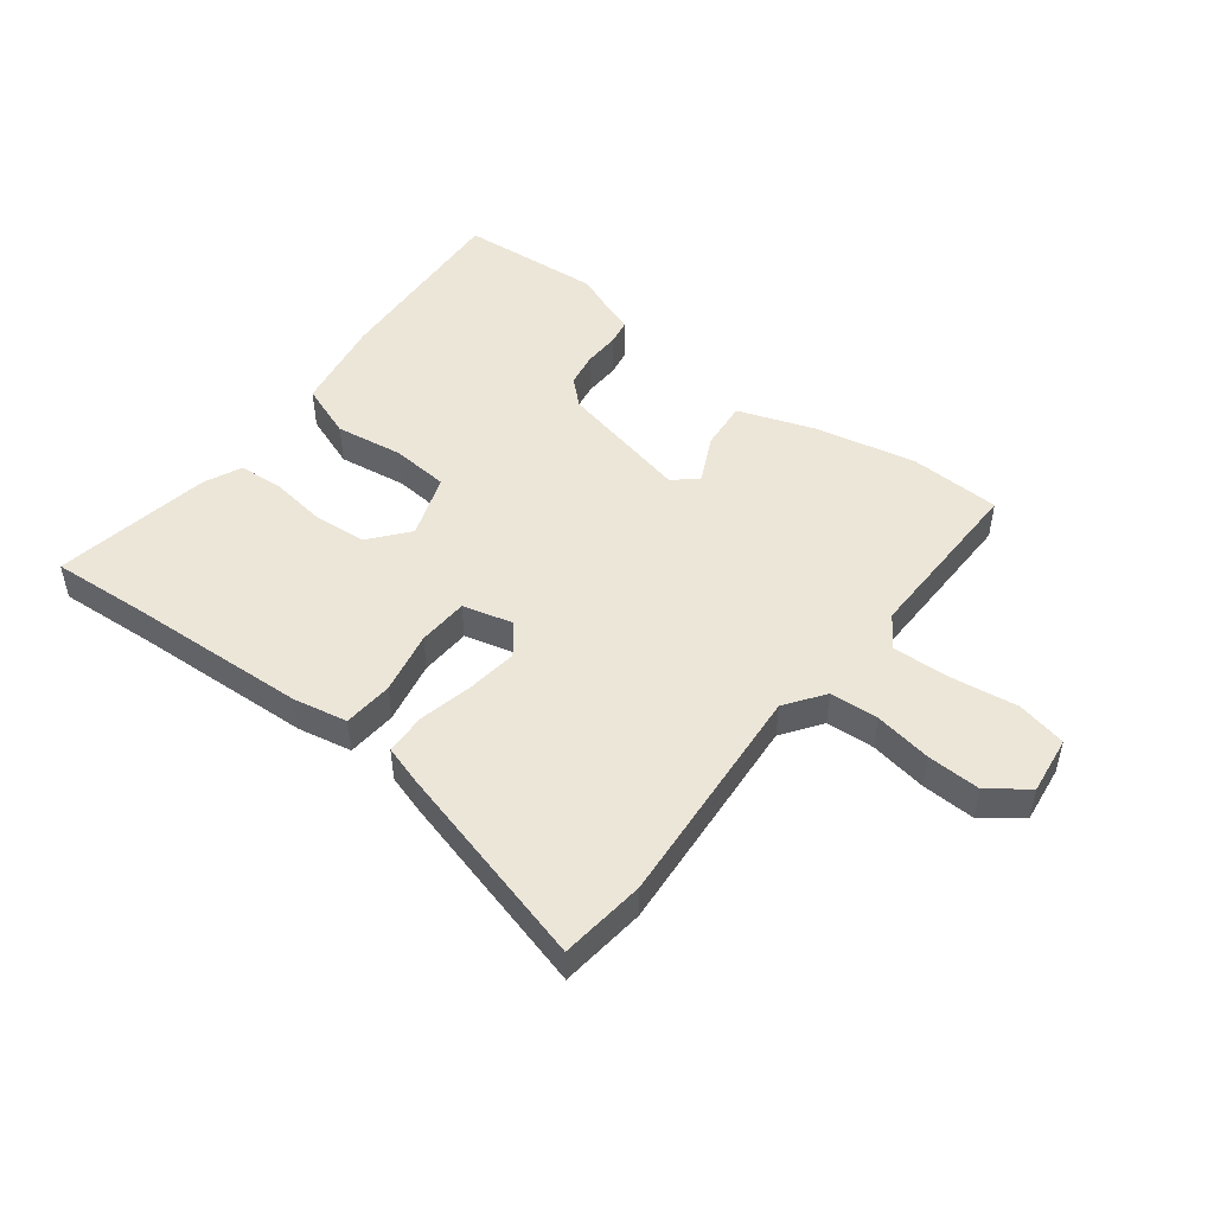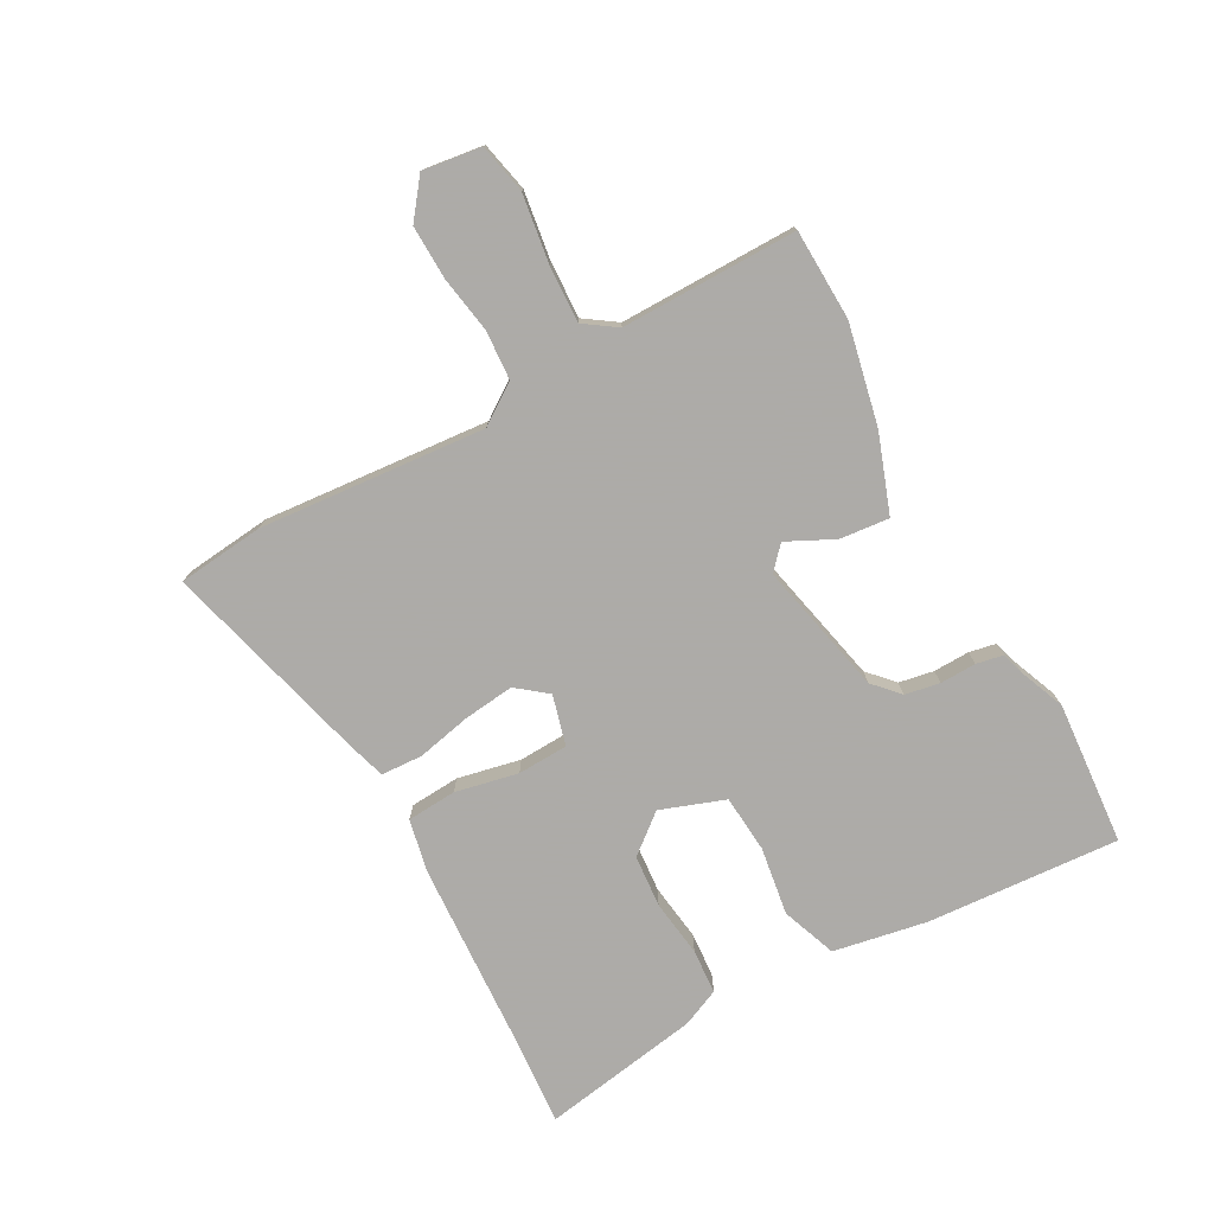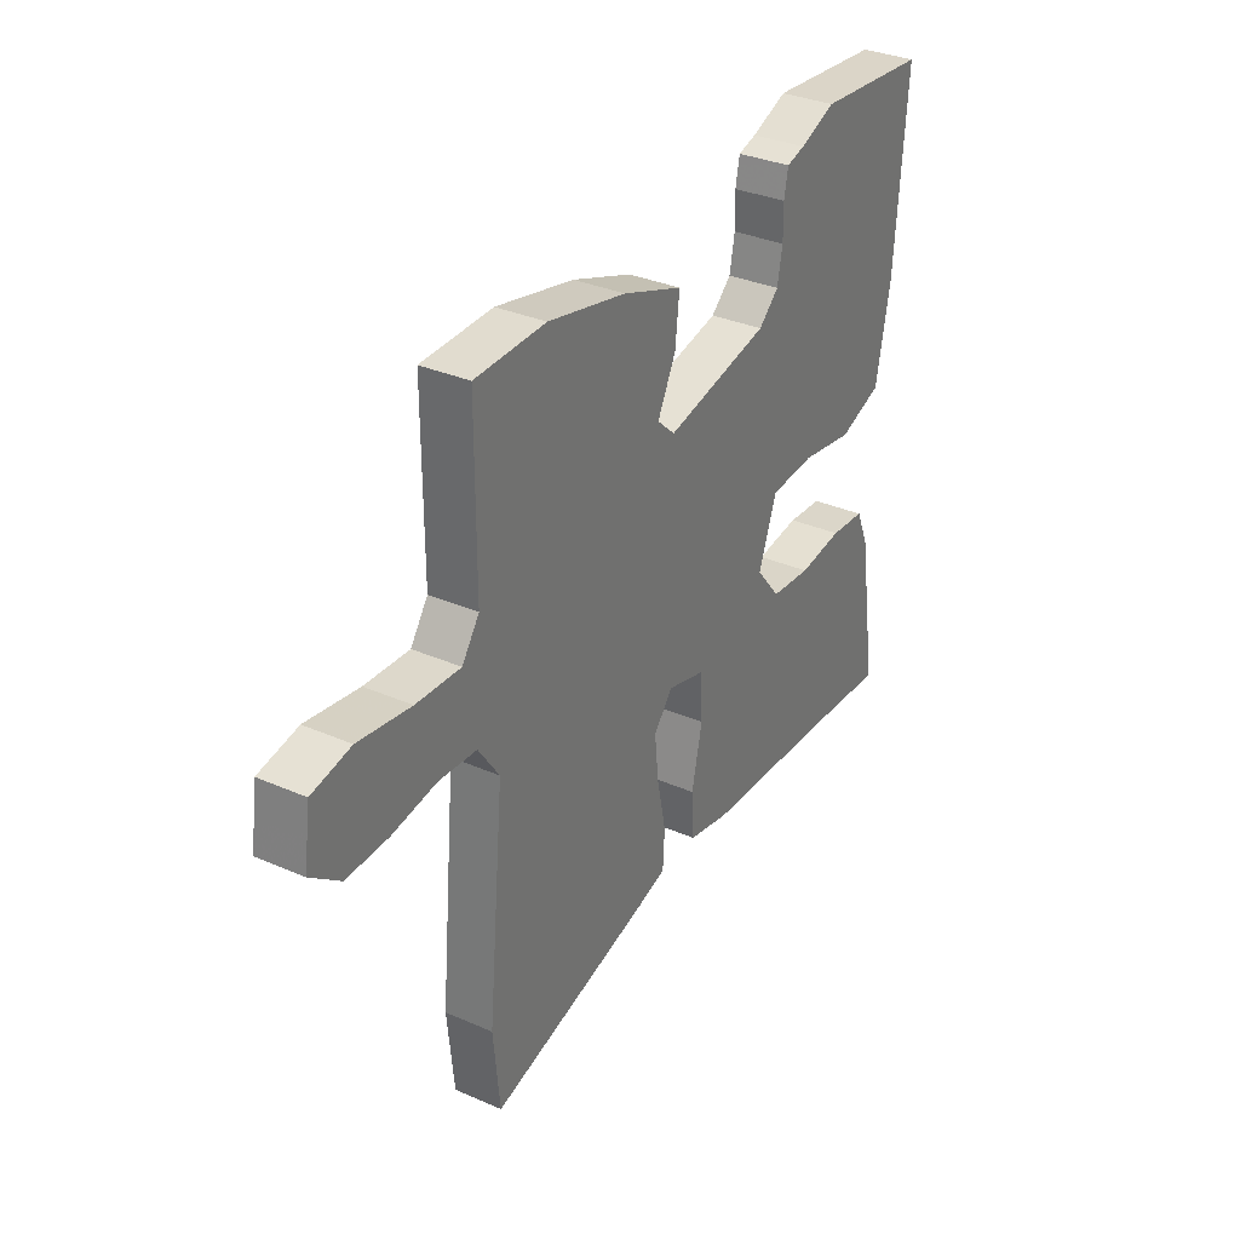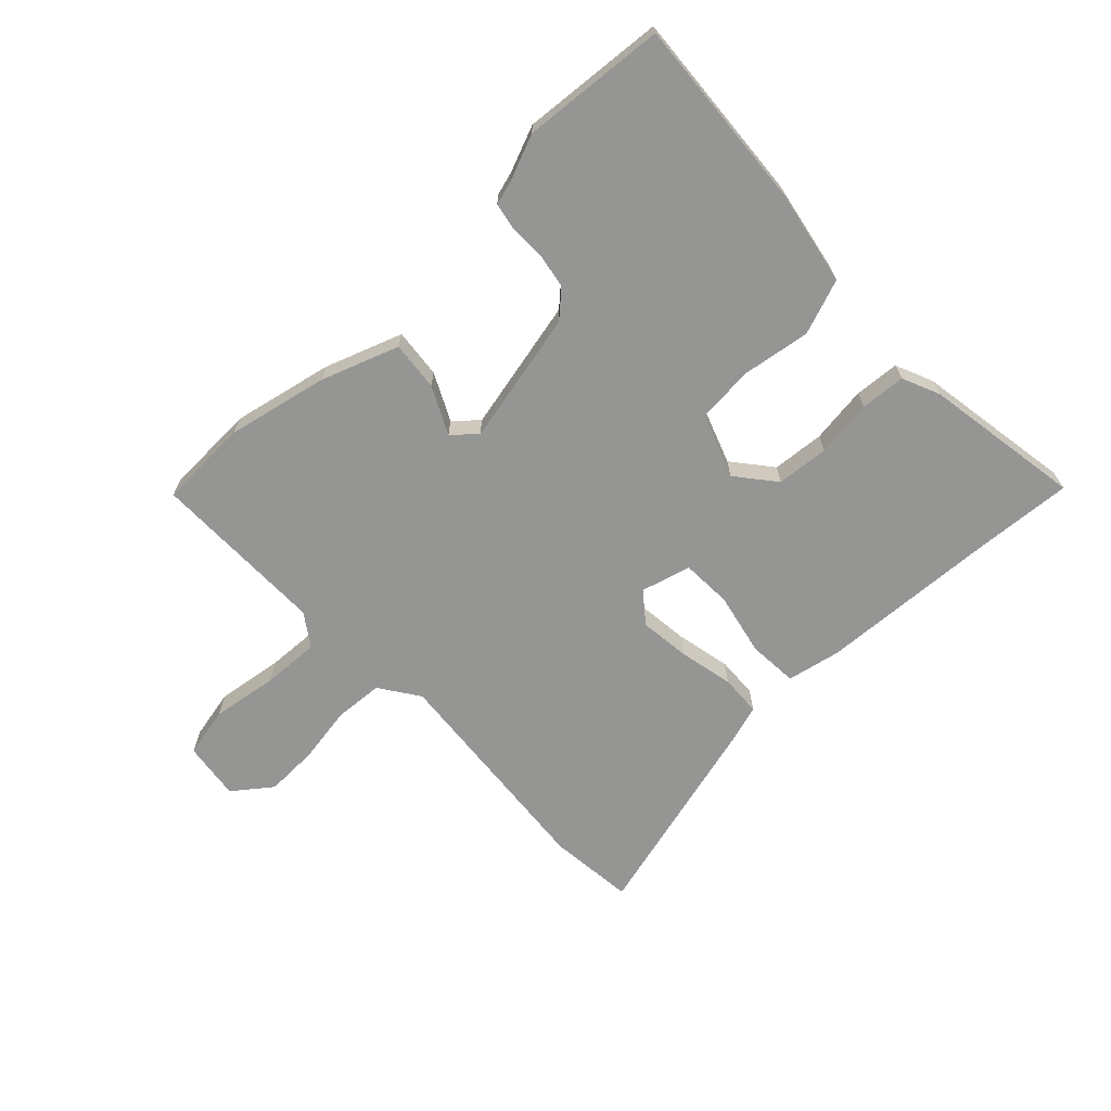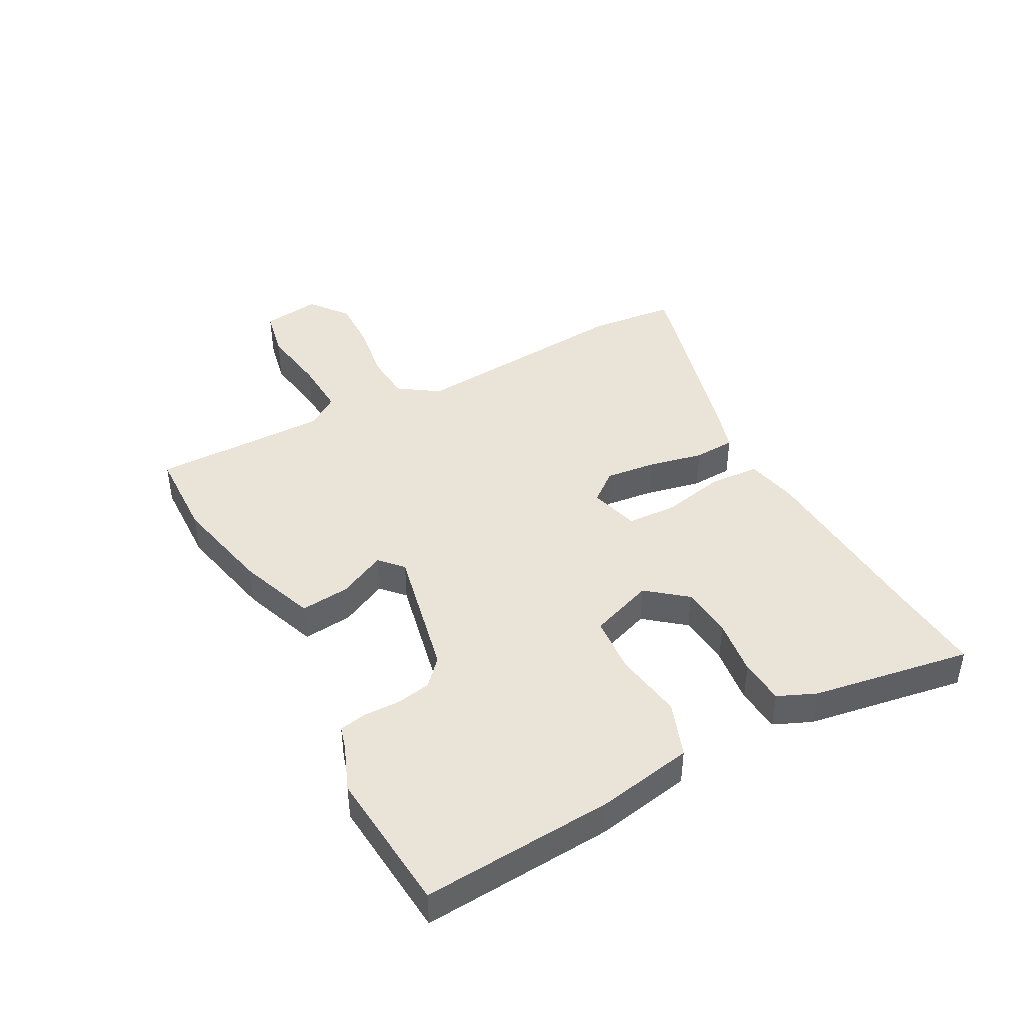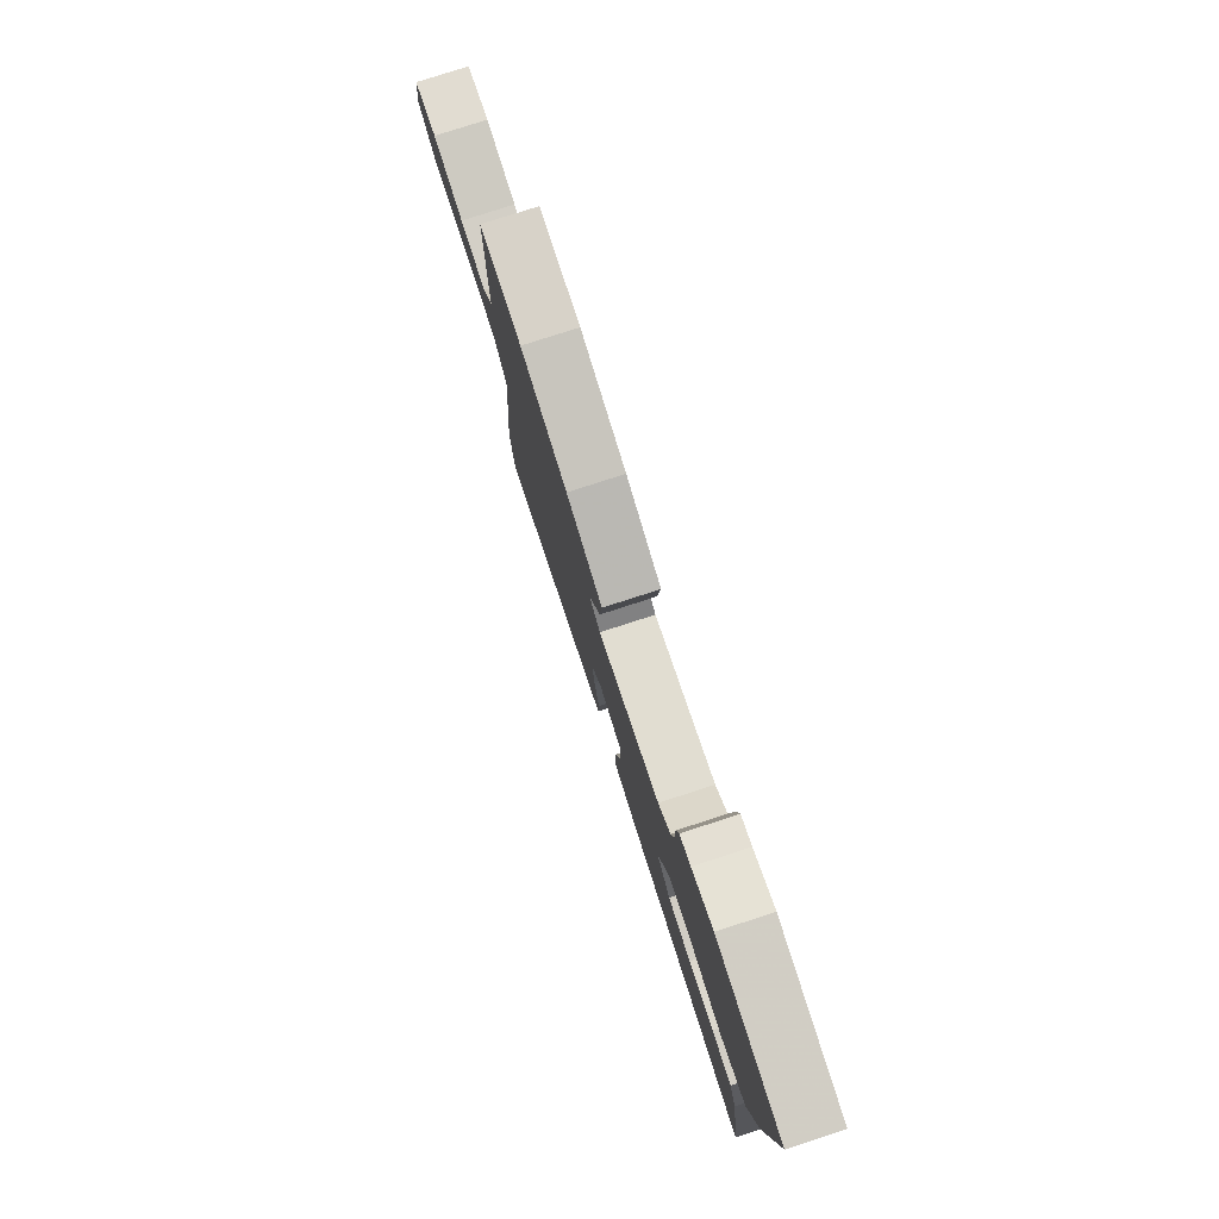
<metadata>
{"format":"obj","ext":"obj","renderer":"f3d","projection":"perspective","resolution":1024,"background":"white","views":[{"elev":48.8,"azim":-141.6,"up":"+Y"},{"elev":-76.5,"azim":-60.8,"up":"+Y"},{"elev":33.4,"azim":-59.1,"up":"+Z"},{"elev":-67.4,"azim":44.0,"up":"+Y"},{"elev":42.8,"azim":62.0,"up":"+Y"},{"elev":78.6,"azim":72.1,"up":"+Z"}]}
</metadata>
<code>
v -0.494 0.07 -0.561
v -0.508 0.07 -0.418
v -0.473 0.07 -0.042
v -0.518 0.07 0.024
v -0.599 0.07 0.03
v -0.694 0.07 0.015
v -0.783 0.07 0.013
v -0.846 0.07 0.062
v -0.832 0.07 0.159
v -0.749 0.07 0.176
v -0.637 0.07 0.159
v -0.542 0.07 0.154
v -0.505 0.07 0.207
v -0.504 0.07 0.5
v -0.353 0.07 0.504
v -0.186 0.07 0.467
v -0.058 0.07 0.42
v -0.067 0.07 0.338
v -0.106 0.07 0.26
v -0.068 0.07 0.225
v 0.154 0.07 0.272
v 0.197 0.07 0.311
v 0.208 0.07 0.369
v 0.207 0.07 0.429
v 0.216 0.07 0.474
v 0.255 0.07 0.485
v 0.331 0.07 0.515
v 0.569 0.07 0.494
v 0.545 0.07 0.175
v 0.515 0.07 0.018
v 0.423 0.07 -0.015
v 0.31 0.07 0.003
v 0.214 0.07 -0.004
v 0.175 0.07 -0.11
v 0.227 0.07 -0.175
v 0.314 0.07 -0.183
v 0.409 0.07 -0.171
v 0.484 0.07 -0.177
v 0.511 0.07 -0.24
v 0.553 0.07 -0.504
v 0.391 0.07 -0.491
v 0.09 0.07 -0.472
v 0.001 0.07 -0.453
v -0.004 0.07 -0.37
v 0.019 0.07 -0.266
v 0.016 0.07 -0.182
v -0.067 0.07 -0.159
v -0.107 0.07 -0.209
v -0.098 0.07 -0.293
v -0.079 0.07 -0.384
v -0.083 0.07 -0.453
v -0.147 0.07 -0.472
v -0.494 0 -0.561
v -0.508 0 -0.418
v -0.473 0 -0.042
v -0.518 0 0.024
v -0.599 0 0.03
v -0.694 0 0.015
v -0.783 0 0.013
v -0.846 0 0.062
v -0.832 0 0.159
v -0.749 0 0.176
v -0.637 0 0.159
v -0.542 0 0.154
v -0.505 0 0.207
v -0.504 0 0.5
v -0.353 0 0.504
v -0.186 0 0.467
v -0.058 0 0.42
v -0.067 0 0.338
v -0.106 0 0.26
v -0.068 0 0.225
v 0.154 0 0.272
v 0.197 0 0.311
v 0.208 0 0.369
v 0.207 0 0.429
v 0.216 0 0.474
v 0.255 0 0.485
v 0.331 0 0.515
v 0.569 0 0.494
v 0.545 0 0.175
v 0.515 0 0.018
v 0.423 0 -0.015
v 0.31 0 0.003
v 0.214 0 -0.004
v 0.175 0 -0.11
v 0.227 0 -0.175
v 0.314 0 -0.183
v 0.409 0 -0.171
v 0.484 0 -0.177
v 0.511 0 -0.24
v 0.553 0 -0.504
v 0.391 0 -0.491
v 0.09 0 -0.472
v 0.001 0 -0.453
v -0.004 0 -0.37
v 0.019 0 -0.266
v 0.016 0 -0.182
v -0.067 0 -0.159
v -0.107 0 -0.209
v -0.098 0 -0.293
v -0.079 0 -0.384
v -0.083 0 -0.453
v -0.147 0 -0.472
f 49 50 51 52
f 48 49 52 1
f 47 48 1 2
f 42 43 44 45
f 41 42 45 46
f 40 41 46
f 39 40 46
f 36 37 38 39
f 35 36 39 46
f 34 35 46 47
f 29 30 31 32
f 29 32 33
f 26 27 28 29
f 26 29 33
f 23 24 25 26
f 22 23 26 33
f 21 22 33 34
f 16 17 18 19
f 14 15 16 19
f 13 14 19 20
f 12 13 20
f 8 9 10 11
f 8 11 12
f 5 6 7 8
f 4 5 8 12
f 3 4 12 20
f 47 2 3 20
f 20 21 34 47
f 104 103 102 101
f 53 104 101 100
f 54 53 100 99
f 97 96 95 94
f 98 97 94 93
f 98 93 92
f 98 92 91
f 91 90 89 88
f 98 91 88 87
f 99 98 87 86
f 84 83 82 81
f 85 84 81
f 81 80 79 78
f 85 81 78
f 78 77 76 75
f 85 78 75 74
f 86 85 74 73
f 71 70 69 68
f 71 68 67 66
f 72 71 66 65
f 72 65 64
f 63 62 61 60
f 64 63 60
f 60 59 58 57
f 64 60 57 56
f 72 64 56 55
f 72 55 54 99
f 99 86 73 72
f 1 53 54 2
f 2 54 55 3
f 3 55 56 4
f 4 56 57 5
f 5 57 58 6
f 6 58 59 7
f 7 59 60 8
f 8 60 61 9
f 9 61 62 10
f 10 62 63 11
f 11 63 64 12
f 12 64 65 13
f 13 65 66 14
f 14 66 67 15
f 15 67 68 16
f 16 68 69 17
f 17 69 70 18
f 18 70 71 19
f 19 71 72 20
f 20 72 73 21
f 21 73 74 22
f 22 74 75 23
f 23 75 76 24
f 24 76 77 25
f 25 77 78 26
f 26 78 79 27
f 27 79 80 28
f 28 80 81 29
f 29 81 82 30
f 30 82 83 31
f 31 83 84 32
f 32 84 85 33
f 33 85 86 34
f 34 86 87 35
f 35 87 88 36
f 36 88 89 37
f 37 89 90 38
f 38 90 91 39
f 39 91 92 40
f 40 92 93 41
f 41 93 94 42
f 42 94 95 43
f 43 95 96 44
f 44 96 97 45
f 45 97 98 46
f 46 98 99 47
f 47 99 100 48
f 48 100 101 49
f 49 101 102 50
f 50 102 103 51
f 51 103 104 52
f 52 104 53 1

</code>
